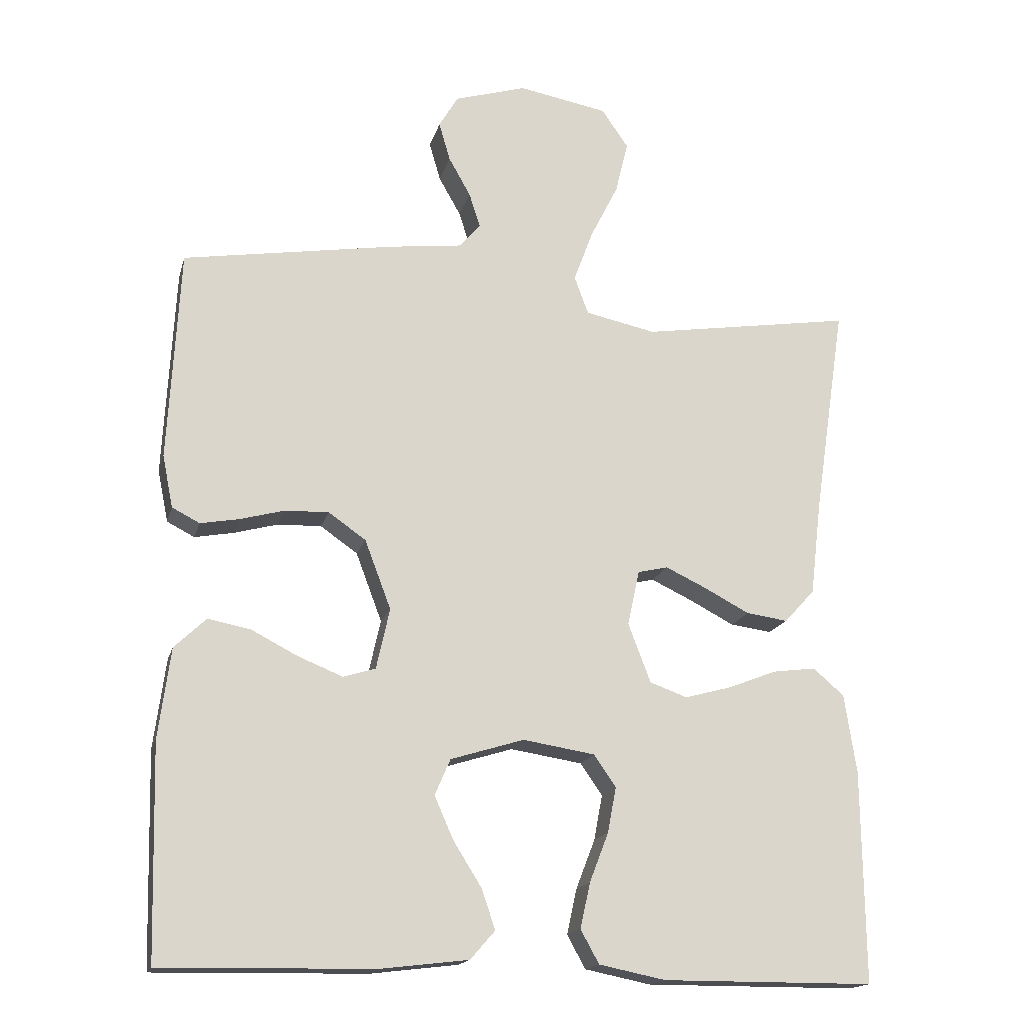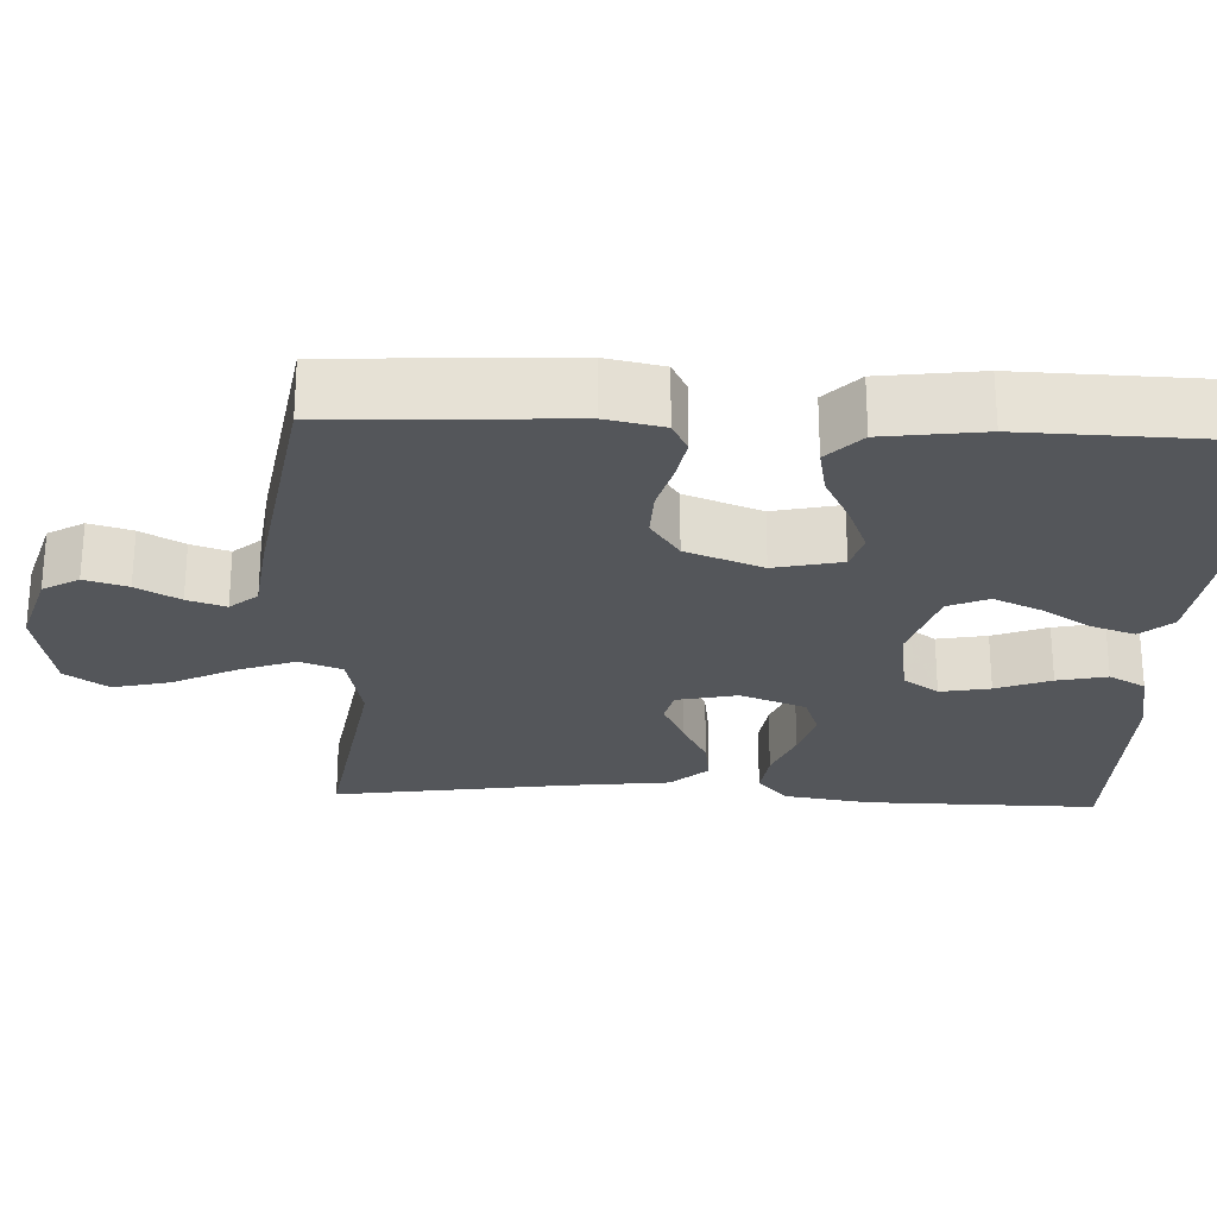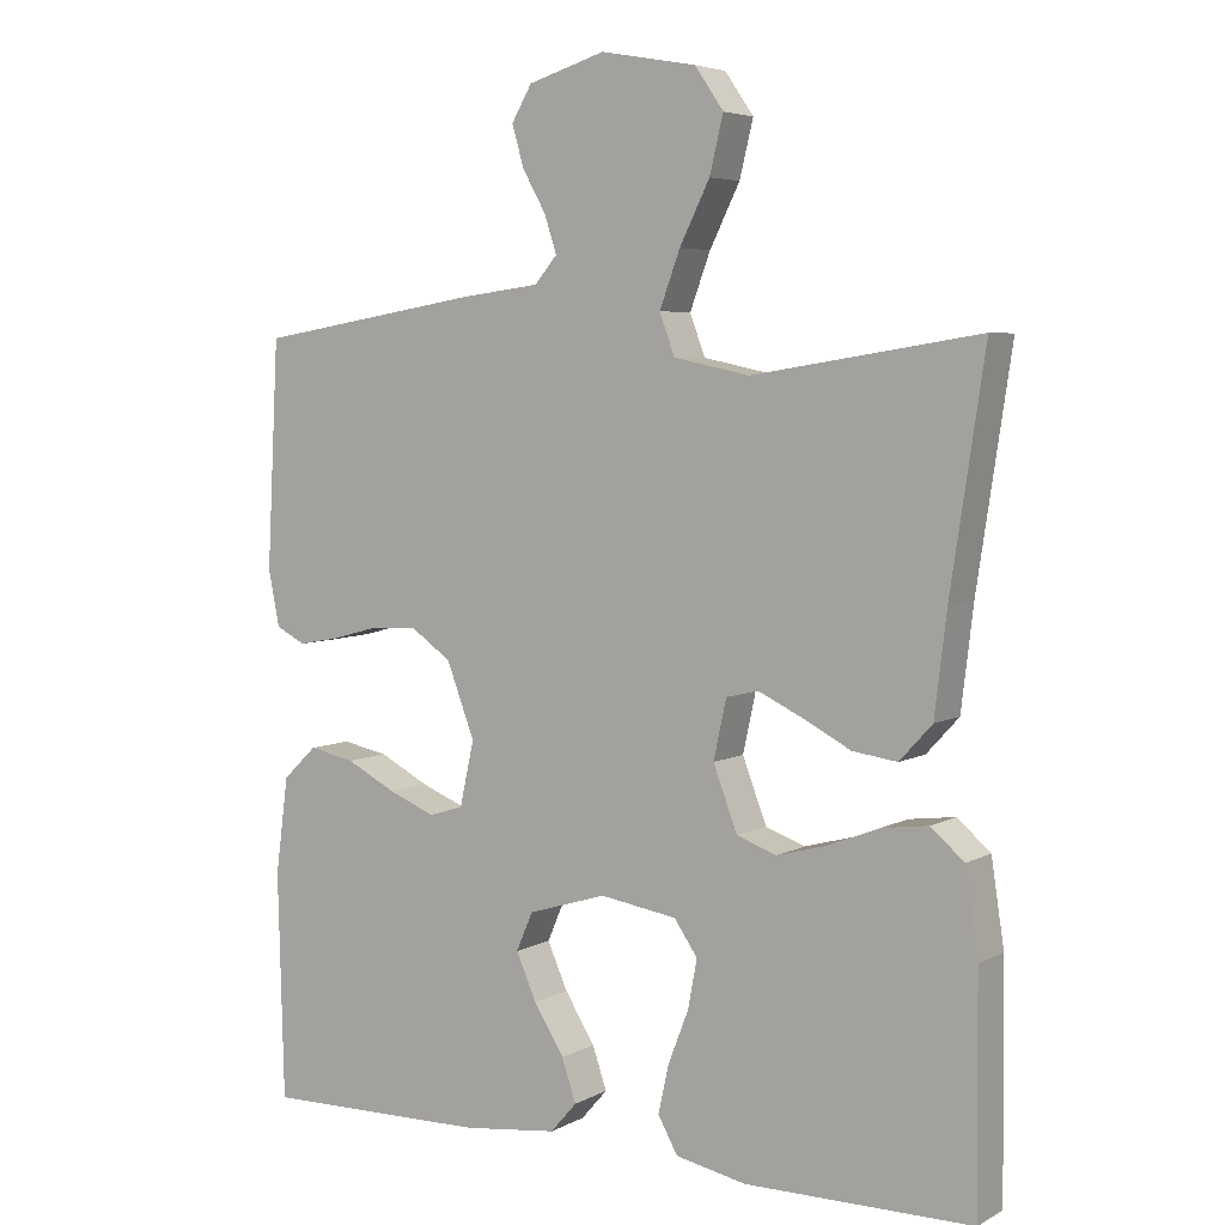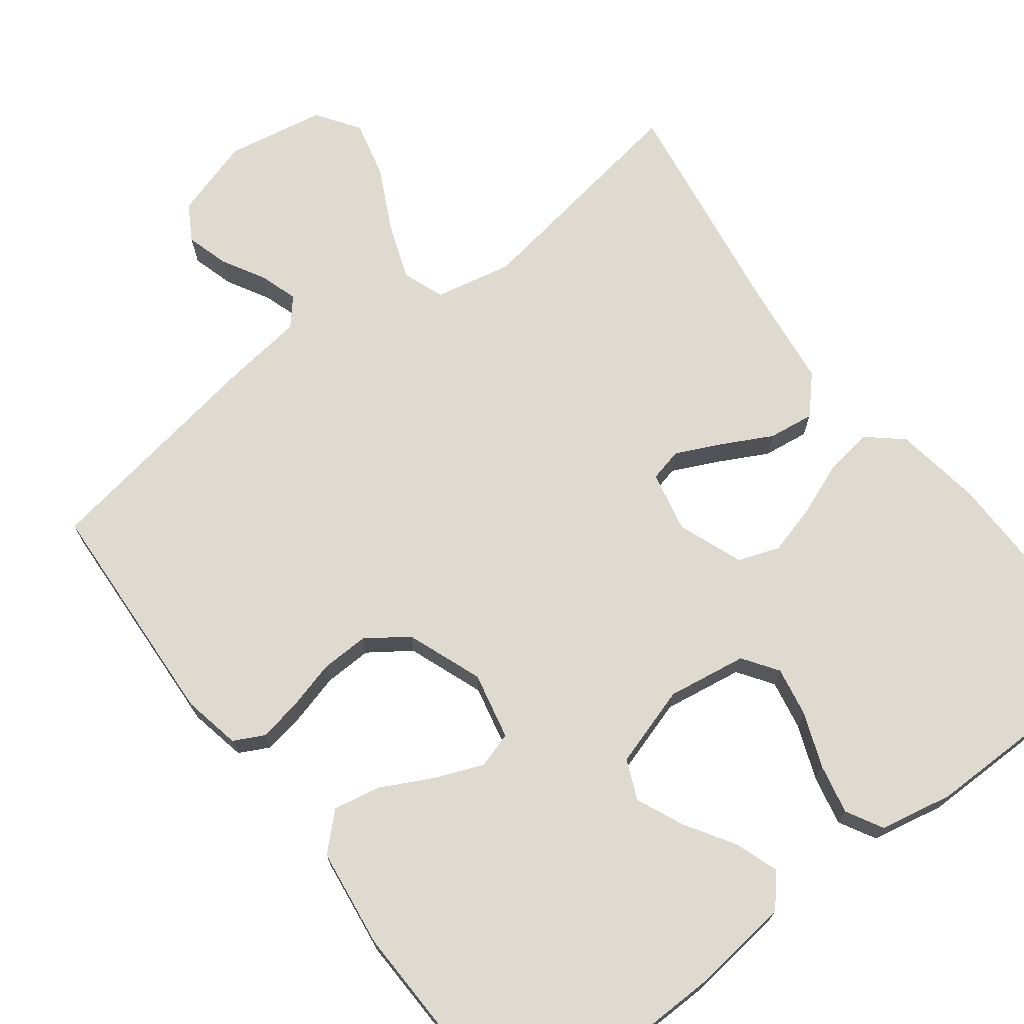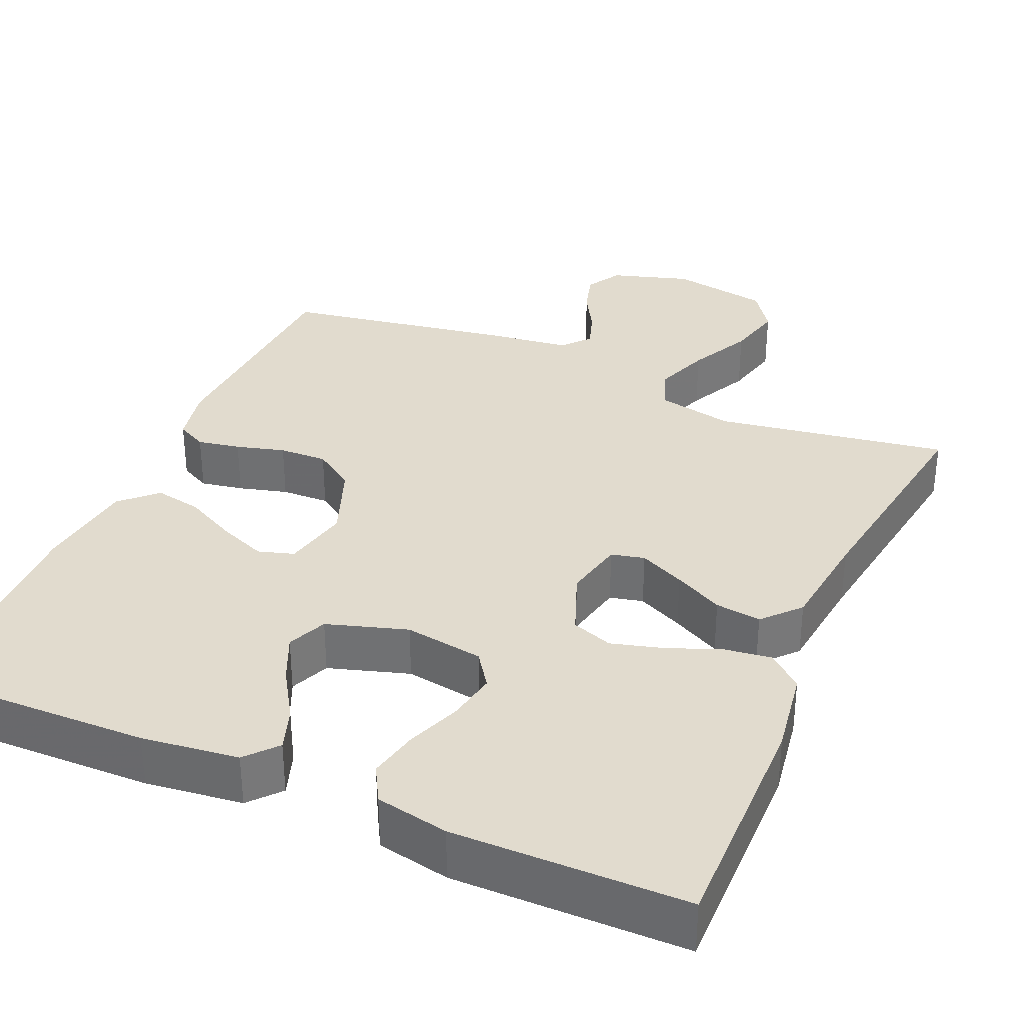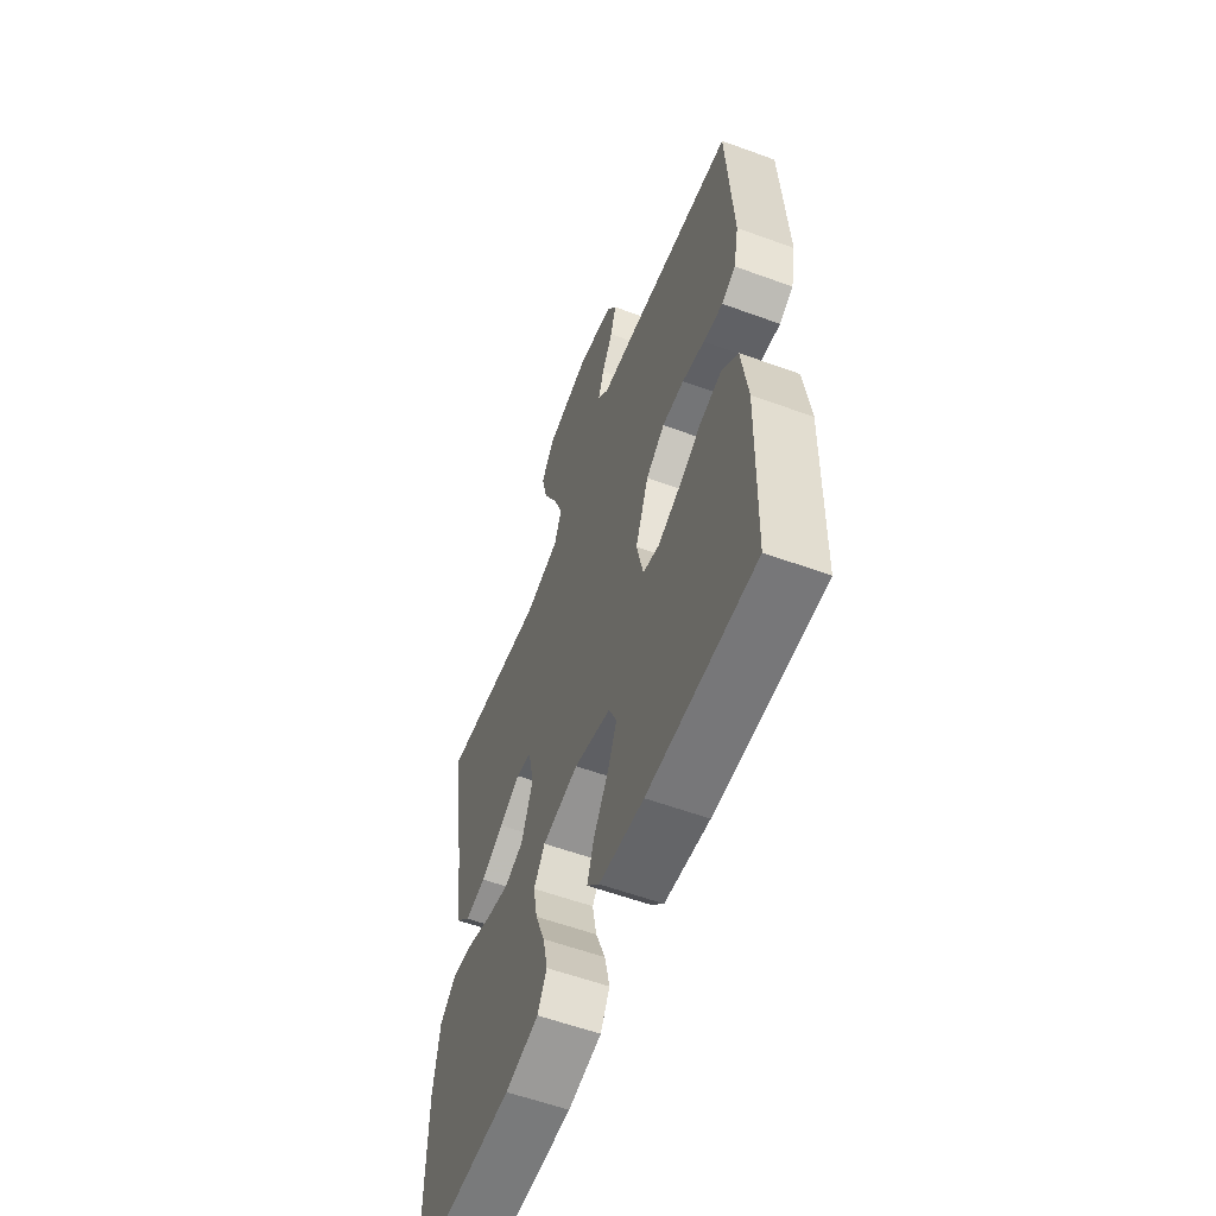
<metadata>
{"format":"obj","ext":"obj","renderer":"f3d","projection":"perspective","resolution":1024,"background":"white","views":[{"elev":-17.0,"azim":166.1,"up":"+Z"},{"elev":-25.5,"azim":87.4,"up":"+Y"},{"elev":5.2,"azim":-147.6,"up":"+Z"},{"elev":71.0,"azim":142.7,"up":"+Y"},{"elev":33.9,"azim":-156.6,"up":"+Y"},{"elev":-58.2,"azim":69.3,"up":"+Z"}]}
</metadata>
<code>
v 0.5 0.07 -0.5
v 0.2 0.07 -0.495
v 0.075 0.07 -0.48
v 0.04 0.07 -0.44
v 0.059 0.07 -0.384
v 0.099 0.07 -0.32
v 0.126 0.07 -0.259
v 0.104 0.07 -0.208
v 0 0.07 -0.176
v -0.102 0.07 -0.192
v -0.133 0.07 -0.237
v -0.121 0.07 -0.301
v -0.094 0.07 -0.371
v -0.08 0.07 -0.435
v -0.106 0.07 -0.482
v -0.2 0.07 -0.501
v -0.5 0.07 -0.5
v -0.497 0.07 -0.2
v -0.48 0.07 -0.088
v -0.436 0.07 -0.05
v -0.375 0.07 -0.058
v -0.306 0.07 -0.085
v -0.24 0.07 -0.103
v -0.187 0.07 -0.084
v -0.155 0.07 0
v -0.172 0.07 0.078
v -0.215 0.07 0.088
v -0.274 0.07 0.06
v -0.337 0.07 0.027
v -0.396 0.07 0.019
v -0.439 0.07 0.066
v -0.455 0.07 0.2
v -0.5 0.07 0.5
v -0.2 0.07 0.453
v -0.1 0.07 0.474
v -0.08 0.07 0.528
v -0.107 0.07 0.601
v -0.147 0.07 0.681
v -0.165 0.07 0.755
v -0.127 0.07 0.81
v 0 0.07 0.833
v 0.102 0.07 0.802
v 0.129 0.07 0.756
v 0.113 0.07 0.701
v 0.082 0.07 0.646
v 0.066 0.07 0.597
v 0.096 0.07 0.562
v 0.2 0.07 0.549
v 0.5 0.07 0.5
v 0.516 0.07 0.2
v 0.501 0.07 0.126
v 0.462 0.07 0.106
v 0.407 0.07 0.116
v 0.344 0.07 0.133
v 0.282 0.07 0.135
v 0.229 0.07 0.098
v 0.192 0.07 0
v 0.211 0.07 -0.086
v 0.257 0.07 -0.1
v 0.319 0.07 -0.075
v 0.385 0.07 -0.041
v 0.446 0.07 -0.029
v 0.491 0.07 -0.072
v 0.508 0.07 -0.2
v 0.5 0 -0.5
v 0.2 0 -0.495
v 0.075 0 -0.48
v 0.04 0 -0.44
v 0.059 0 -0.384
v 0.099 0 -0.32
v 0.126 0 -0.259
v 0.104 0 -0.208
v 0 0 -0.176
v -0.102 0 -0.192
v -0.133 0 -0.237
v -0.121 0 -0.301
v -0.094 0 -0.371
v -0.08 0 -0.435
v -0.106 0 -0.482
v -0.2 0 -0.501
v -0.5 0 -0.5
v -0.497 0 -0.2
v -0.48 0 -0.088
v -0.436 0 -0.05
v -0.375 0 -0.058
v -0.306 0 -0.085
v -0.24 0 -0.103
v -0.187 0 -0.084
v -0.155 0 0
v -0.172 0 0.078
v -0.215 0 0.088
v -0.274 0 0.06
v -0.337 0 0.027
v -0.396 0 0.019
v -0.439 0 0.066
v -0.455 0 0.2
v -0.5 0 0.5
v -0.2 0 0.453
v -0.1 0 0.474
v -0.08 0 0.528
v -0.107 0 0.601
v -0.147 0 0.681
v -0.165 0 0.755
v -0.127 0 0.81
v 0 0 0.833
v 0.102 0 0.802
v 0.129 0 0.756
v 0.113 0 0.701
v 0.082 0 0.646
v 0.066 0 0.597
v 0.096 0 0.562
v 0.2 0 0.549
v 0.5 0 0.5
v 0.516 0 0.2
v 0.501 0 0.126
v 0.462 0 0.106
v 0.407 0 0.116
v 0.344 0 0.133
v 0.282 0 0.135
v 0.229 0 0.098
v 0.192 0 0
v 0.211 0 -0.086
v 0.257 0 -0.1
v 0.319 0 -0.075
v 0.385 0 -0.041
v 0.446 0 -0.029
v 0.491 0 -0.072
v 0.508 0 -0.2
f 60 61 62 63
f 59 60 63 64
f 58 59 64 1
f 51 52 53 54
f 49 50 51 54
f 47 48 49 54
f 46 47 54 55
f 42 43 44 45
f 42 45 46
f 41 42 46
f 40 41 46
f 37 38 39 40
f 36 37 40 46
f 35 36 46 55
f 32 33 34
f 28 29 30 31
f 27 28 31 32
f 26 27 32 34
f 19 20 21 22
f 19 22 23
f 18 19 23
f 17 18 23 24
f 15 16 17 24
f 12 13 14 15
f 11 12 15 24
f 3 4 5 6
f 3 6 7
f 58 1 2 3
f 57 58 3 7
f 34 35 55 56
f 25 26 34 56
f 25 56 57
f 10 11 24 25
f 9 10 25 57
f 8 9 57
f 7 8 57
f 127 126 125 124
f 128 127 124 123
f 65 128 123 122
f 118 117 116 115
f 118 115 114 113
f 118 113 112 111
f 119 118 111 110
f 109 108 107 106
f 110 109 106
f 110 106 105
f 110 105 104
f 104 103 102 101
f 110 104 101 100
f 119 110 100 99
f 98 97 96
f 95 94 93 92
f 96 95 92 91
f 98 96 91 90
f 86 85 84 83
f 87 86 83
f 87 83 82
f 88 87 82 81
f 88 81 80 79
f 79 78 77 76
f 88 79 76 75
f 70 69 68 67
f 71 70 67
f 67 66 65 122
f 71 67 122 121
f 120 119 99 98
f 120 98 90 89
f 121 120 89
f 89 88 75 74
f 121 89 74 73
f 121 73 72
f 121 72 71
f 1 65 66 2
f 2 66 67 3
f 3 67 68 4
f 4 68 69 5
f 5 69 70 6
f 6 70 71 7
f 7 71 72 8
f 8 72 73 9
f 9 73 74 10
f 10 74 75 11
f 11 75 76 12
f 12 76 77 13
f 13 77 78 14
f 14 78 79 15
f 15 79 80 16
f 16 80 81 17
f 17 81 82 18
f 18 82 83 19
f 19 83 84 20
f 20 84 85 21
f 21 85 86 22
f 22 86 87 23
f 23 87 88 24
f 24 88 89 25
f 25 89 90 26
f 26 90 91 27
f 27 91 92 28
f 28 92 93 29
f 29 93 94 30
f 30 94 95 31
f 31 95 96 32
f 32 96 97 33
f 33 97 98 34
f 34 98 99 35
f 35 99 100 36
f 36 100 101 37
f 37 101 102 38
f 38 102 103 39
f 39 103 104 40
f 40 104 105 41
f 41 105 106 42
f 42 106 107 43
f 43 107 108 44
f 44 108 109 45
f 45 109 110 46
f 46 110 111 47
f 47 111 112 48
f 48 112 113 49
f 49 113 114 50
f 50 114 115 51
f 51 115 116 52
f 52 116 117 53
f 53 117 118 54
f 54 118 119 55
f 55 119 120 56
f 56 120 121 57
f 57 121 122 58
f 58 122 123 59
f 59 123 124 60
f 60 124 125 61
f 61 125 126 62
f 62 126 127 63
f 63 127 128 64
f 64 128 65 1

</code>
